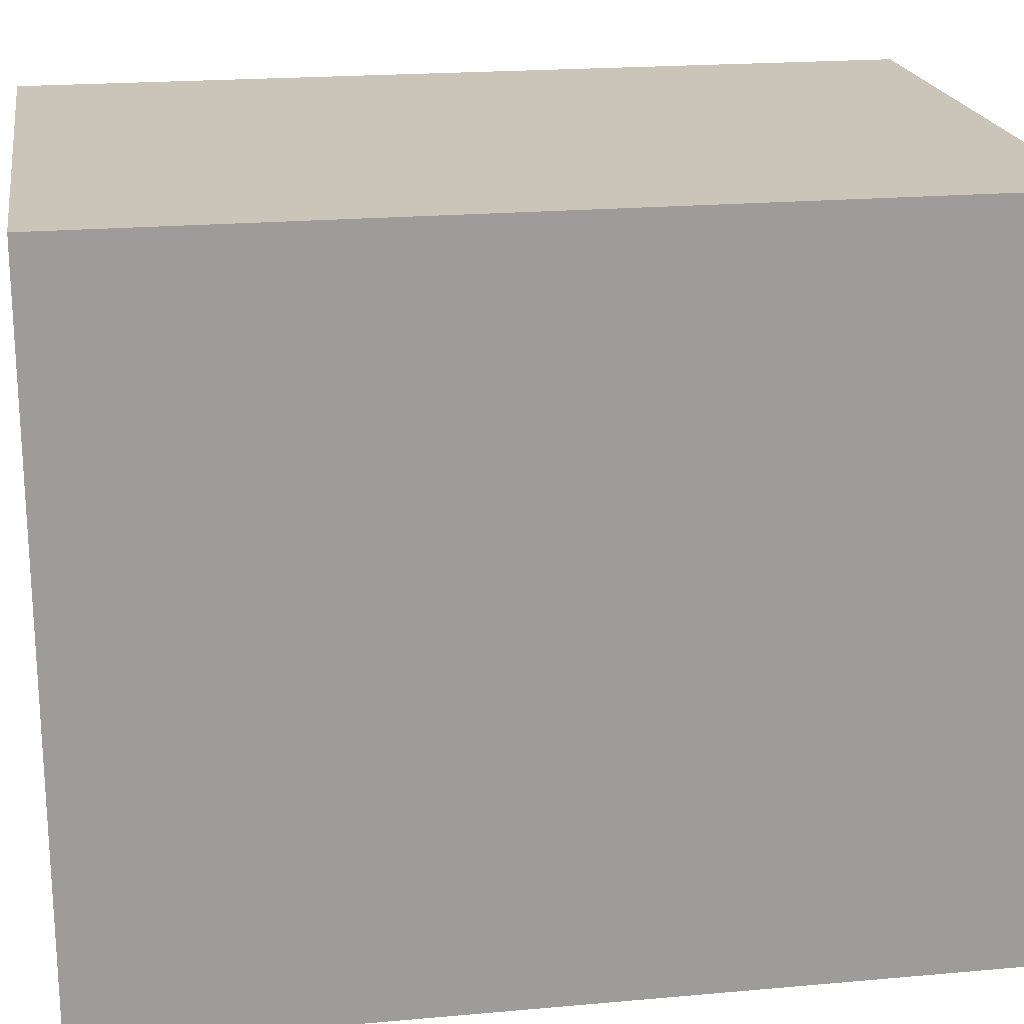
<metadata>
{"format":"obj","ext":"obj","renderer":"f3d","projection":"perspective","resolution":1024,"background":"white","views":[{"elev":20.3,"azim":-99.3,"up":"+Z"}]}
</metadata>
<code>
v -0.4561 -0.6877 -0.5648
v 0.4561 -0.6877 -0.5648
v -0.4561 -0.6877 0.5648
v 0.4561 -0.6877 0.5648
v -0.4561 0.6877 -0.5648
v 0.4561 0.6877 -0.5648
v -0.4561 0.6877 0.5648
v 0.4561 0.6877 0.5648
v 0 0.6877 0
v 0.4561 0.6877 0
v 0 0.6877 -0.5648
v -0.4561 0.6877 0
v 0 0.6877 0.5648
v -0.4561 -0.6877 0
v -0.4561 0 0
v -0.4561 0 -0.5648
v -0.4561 0 0.5648
v 0 -0.6877 -0.5648
v 0 -0.6877 0
v 0.4561 -0.6877 0
v 0 -0.6877 0.5648
v 0.4561 0 -0.5648
v 0.4561 0 0
v 0.4561 0 0.5648
v 0 0 0.5648
v 0 0 -0.5648
v -0.2281 0.6877 -0.2824
v 0 0.6877 -0.2824
v -0.2281 0.6877 -0.5648
v 0.2281 0.6877 0.2824
v 0.4561 0.6877 0.2824
v 0.2281 0.6877 0
v 0.4561 0.6877 -0.2824
v 0.2281 0.6877 -0.5648
v 0.2281 0.6877 -0.2824
v -0.4561 0.6877 -0.2824
v -0.2281 0.6877 0
v -0.4561 0.6877 0.2824
v -0.2281 0.6877 0.5648
v -0.2281 0.6877 0.2824
v 0.2281 0.6877 0.5648
v 0 0.6877 0.2824
v -0.4561 -0.6877 -0.2824
v -0.4561 -0.3439 -0.2824
v -0.4561 -0.3439 -0.5648
v -0.4561 -0.6877 0.2824
v -0.4561 -0.3439 0.2824
v -0.4561 -0.3439 0
v -0.4561 0.3439 -0.2824
v -0.4561 0.3439 -0.5648
v -0.4561 0 -0.2824
v -0.4561 -0.3439 0.5648
v -0.4561 0 0.2824
v -0.4561 0.3439 0.5648
v -0.4561 0.3439 0.2824
v -0.4561 0.3439 0
v -0.2281 -0.6877 -0.5648
v -0.2281 -0.6877 -0.2824
v 0.2281 -0.6877 -0.5648
v 0.2281 -0.6877 -0.2824
v 0 -0.6877 -0.2824
v -0.2281 -0.6877 0.2824
v -0.2281 -0.6877 0
v 0.4561 -0.6877 -0.2824
v 0.2281 -0.6877 0
v 0.4561 -0.6877 0.2824
v 0.2281 -0.6877 0.5648
v 0.2281 -0.6877 0.2824
v -0.2281 -0.6877 0.5648
v 0 -0.6877 0.2824
v 0.4561 -0.3439 -0.5648
v 0.4561 0 -0.2824
v 0.4561 -0.3439 -0.2824
v 0.4561 0.3439 -0.5648
v 0.4561 0.3439 -0.2824
v 0.4561 0.3439 0.2824
v 0.4561 0.3439 0
v 0.4561 -0.3439 0
v 0.4561 0.3439 0.5648
v 0.4561 0 0.2824
v 0.4561 -0.3439 0.5648
v 0.4561 -0.3439 0.2824
v 0 -0.3439 0.5648
v -0.2281 -0.3439 0.5648
v 0.2281 -0.3439 0.5648
v 0.2281 0.3439 0.5648
v 0.2281 0 0.5648
v -0.2281 0 0.5648
v 0 0.3439 0.5648
v -0.2281 0.3439 0.5648
v -0.2281 -0.3439 -0.5648
v -0.2281 0.3439 -0.5648
v -0.2281 0 -0.5648
v 0.2281 -0.3439 -0.5648
v 0 -0.3439 -0.5648
v 0.2281 0 -0.5648
v 0 0.3439 -0.5648
v 0.2281 0.3439 -0.5648
v -0.3421 0.6877 -0.4236
v -0.2281 0.6877 -0.4236
v -0.3421 0.6877 -0.5648
v -0.114 0.6877 -0.1412
v 0 0.6877 -0.1412
v -0.114 0.6877 -0.2824
v 0 0.6877 -0.4236
v -0.114 0.6877 -0.5648
v -0.114 0.6877 -0.4236
v 0.114 0.6877 0.1412
v 0.2281 0.6877 0.1412
v 0.114 0.6877 0
v 0.3421 0.6877 0.4236
v 0.4561 0.6877 0.4236
v 0.3421 0.6877 0.2824
v 0.4561 0.6877 0.1412
v 0.3421 0.6877 0
v 0.3421 0.6877 0.1412
v 0.4561 0.6877 -0.1412
v 0.3421 0.6877 -0.2824
v 0.3421 0.6877 -0.1412
v 0.4561 0.6877 -0.4236
v 0.3421 0.6877 -0.5648
v 0.3421 0.6877 -0.4236
v 0.114 0.6877 -0.5648
v 0.114 0.6877 -0.4236
v 0.2281 0.6877 -0.4236
v 0.114 0.6877 -0.1412
v 0.2281 0.6877 -0.1412
v 0.114 0.6877 -0.2824
v -0.4561 0.6877 -0.4236
v -0.3421 0.6877 -0.2824
v -0.4561 0.6877 -0.1412
v -0.3421 0.6877 0
v -0.3421 0.6877 -0.1412
v -0.114 0.6877 0
v -0.2281 0.6877 -0.1412
v -0.4561 0.6877 0.1412
v -0.3421 0.6877 0.2824
v -0.3421 0.6877 0.1412
v -0.4561 0.6877 0.4236
v -0.3421 0.6877 0.5648
v -0.3421 0.6877 0.4236
v -0.114 0.6877 0.5648
v -0.114 0.6877 0.4236
v -0.2281 0.6877 0.4236
v 0.114 0.6877 0.5648
v 0.114 0.6877 0.4236
v 0 0.6877 0.4236
v 0.3421 0.6877 0.5648
v 0.2281 0.6877 0.4236
v 0 0.6877 0.1412
v 0.114 0.6877 0.2824
v -0.2281 0.6877 0.1412
v -0.114 0.6877 0.2824
v -0.114 0.6877 0.1412
v -0.4561 -0.6877 -0.4236
v -0.4561 -0.5158 -0.4236
v -0.4561 -0.5158 -0.5648
v -0.4561 -0.6877 -0.1412
v -0.4561 -0.5158 -0.1412
v -0.4561 -0.5158 -0.2824
v -0.4561 -0.1719 -0.4236
v -0.4561 -0.1719 -0.5648
v -0.4561 -0.3439 -0.4236
v -0.4561 -0.6877 0.1412
v -0.4561 -0.5158 0.1412
v -0.4561 -0.5158 0
v -0.4561 -0.6877 0.4236
v -0.4561 -0.5158 0.4236
v -0.4561 -0.5158 0.2824
v -0.4561 -0.1719 0.1412
v -0.4561 -0.1719 0
v -0.4561 -0.3439 0.1412
v -0.4561 0.1719 -0.1412
v -0.4561 0.1719 -0.2824
v -0.4561 0 -0.1412
v -0.4561 0.5158 -0.4236
v -0.4561 0.5158 -0.5648
v -0.4561 0.3439 -0.4236
v -0.4561 0.1719 -0.5648
v -0.4561 0 -0.4236
v -0.4561 0.1719 -0.4236
v -0.4561 -0.3439 -0.1412
v -0.4561 -0.1719 -0.1412
v -0.4561 -0.1719 -0.2824
v -0.4561 -0.5158 0.5648
v -0.4561 -0.3439 0.4236
v -0.4561 -0.1719 0.5648
v -0.4561 0 0.4236
v -0.4561 -0.1719 0.4236
v -0.4561 0 0.1412
v -0.4561 -0.1719 0.2824
v -0.4561 0.1719 0.5648
v -0.4561 0.3439 0.4236
v -0.4561 0.1719 0.4236
v -0.4561 0.5158 0.5648
v -0.4561 0.5158 0.4236
v -0.4561 0.5158 0.1412
v -0.4561 0.5158 0.2824
v -0.4561 0.5158 -0.1412
v -0.4561 0.5158 0
v -0.4561 0.5158 -0.2824
v -0.4561 0.1719 0
v -0.4561 0.3439 -0.1412
v -0.4561 0.1719 0.2824
v -0.4561 0.3439 0.1412
v -0.4561 0.1719 0.1412
v -0.3421 -0.6877 -0.5648
v -0.3421 -0.6877 -0.4236
v -0.114 -0.6877 -0.5648
v -0.114 -0.6877 -0.4236
v -0.2281 -0.6877 -0.4236
v -0.3421 -0.6877 -0.1412
v -0.3421 -0.6877 -0.2824
v 0.114 -0.6877 -0.5648
v 0.114 -0.6877 -0.4236
v 0 -0.6877 -0.4236
v 0.3421 -0.6877 -0.5648
v 0.3421 -0.6877 -0.4236
v 0.2281 -0.6877 -0.4236
v 0.114 -0.6877 -0.1412
v 0 -0.6877 -0.1412
v 0.114 -0.6877 -0.2824
v -0.114 -0.6877 0.1412
v -0.2281 -0.6877 0.1412
v -0.114 -0.6877 0
v -0.3421 -0.6877 0.4236
v -0.3421 -0.6877 0.2824
v -0.3421 -0.6877 0
v -0.3421 -0.6877 0.1412
v -0.114 -0.6877 -0.2824
v -0.114 -0.6877 -0.1412
v -0.2281 -0.6877 -0.1412
v 0.4561 -0.6877 -0.4236
v 0.3421 -0.6877 -0.2824
v 0.4561 -0.6877 -0.1412
v 0.3421 -0.6877 0
v 0.3421 -0.6877 -0.1412
v 0.114 -0.6877 0
v 0.2281 -0.6877 -0.1412
v 0.4561 -0.6877 0.1412
v 0.3421 -0.6877 0.2824
v 0.3421 -0.6877 0.1412
v 0.4561 -0.6877 0.4236
v 0.3421 -0.6877 0.5648
v 0.3421 -0.6877 0.4236
v 0.114 -0.6877 0.5648
v 0.114 -0.6877 0.4236
v 0.2281 -0.6877 0.4236
v -0.114 -0.6877 0.5648
v -0.114 -0.6877 0.4236
v 0 -0.6877 0.4236
v -0.3421 -0.6877 0.5648
v -0.2281 -0.6877 0.4236
v 0 -0.6877 0.1412
v -0.114 -0.6877 0.2824
v 0.2281 -0.6877 0.1412
v 0.114 -0.6877 0.2824
v 0.114 -0.6877 0.1412
v 0.4561 -0.5158 -0.5648
v 0.4561 -0.3439 -0.4236
v 0.4561 -0.5158 -0.4236
v 0.4561 -0.1719 -0.5648
v 0.4561 0 -0.4236
v 0.4561 -0.1719 -0.4236
v 0.4561 0 -0.1412
v 0.4561 -0.1719 -0.1412
v 0.4561 -0.1719 -0.2824
v 0.4561 0.1719 -0.5648
v 0.4561 0.3439 -0.4236
v 0.4561 0.1719 -0.4236
v 0.4561 0.5158 -0.5648
v 0.4561 0.5158 -0.4236
v 0.4561 0.5158 -0.1412
v 0.4561 0.5158 -0.2824
v 0.4561 0.5158 0.1412
v 0.4561 0.5158 0
v 0.4561 0.5158 0.4236
v 0.4561 0.5158 0.2824
v 0.4561 0.1719 0.1412
v 0.4561 0.1719 0
v 0.4561 0.3439 0.1412
v 0.4561 0.1719 -0.2824
v 0.4561 0.3439 -0.1412
v 0.4561 0.1719 -0.1412
v 0.4561 -0.5158 -0.2824
v 0.4561 -0.1719 0
v 0.4561 -0.3439 -0.1412
v 0.4561 -0.5158 0
v 0.4561 -0.5158 -0.1412
v 0.4561 0.1719 0.2824
v 0.4561 0 0.1412
v 0.4561 0.5158 0.5648
v 0.4561 0.3439 0.4236
v 0.4561 0.1719 0.5648
v 0.4561 0 0.4236
v 0.4561 0.1719 0.4236
v 0.4561 -0.1719 0.5648
v 0.4561 -0.3439 0.4236
v 0.4561 -0.1719 0.4236
v 0.4561 -0.5158 0.5648
v 0.4561 -0.5158 0.4236
v 0.4561 -0.5158 0.1412
v 0.4561 -0.5158 0.2824
v 0.4561 -0.1719 0.1412
v 0.4561 -0.1719 0.2824
v 0.4561 -0.3439 0.1412
v -0.2281 -0.5158 0.5648
v -0.3421 -0.5158 0.5648
v 0 -0.5158 0.5648
v -0.114 -0.5158 0.5648
v 0 -0.1719 0.5648
v -0.114 -0.1719 0.5648
v -0.114 -0.3439 0.5648
v 0.2281 -0.5158 0.5648
v 0.114 -0.5158 0.5648
v 0.3421 -0.5158 0.5648
v 0.3421 -0.1719 0.5648
v 0.3421 -0.3439 0.5648
v 0.3421 0.1719 0.5648
v 0.3421 0 0.5648
v 0.3421 0.5158 0.5648
v 0.3421 0.3439 0.5648
v 0.114 0.1719 0.5648
v 0.114 0 0.5648
v 0.2281 0.1719 0.5648
v 0.114 -0.3439 0.5648
v 0.2281 -0.1719 0.5648
v 0.114 -0.1719 0.5648
v -0.3421 -0.3439 0.5648
v -0.114 0 0.5648
v -0.2281 -0.1719 0.5648
v -0.3421 0 0.5648
v -0.3421 -0.1719 0.5648
v 0.114 0.3439 0.5648
v 0 0.1719 0.5648
v 0.2281 0.5158 0.5648
v 0 0.5158 0.5648
v 0.114 0.5158 0.5648
v -0.2281 0.5158 0.5648
v -0.114 0.5158 0.5648
v -0.3421 0.5158 0.5648
v -0.3421 0.1719 0.5648
v -0.3421 0.3439 0.5648
v -0.114 0.1719 0.5648
v -0.114 0.3439 0.5648
v -0.2281 0.1719 0.5648
v -0.3421 -0.5158 -0.5648
v -0.3421 -0.1719 -0.5648
v -0.3421 -0.3439 -0.5648
v -0.114 -0.5158 -0.5648
v -0.2281 -0.5158 -0.5648
v -0.3421 0.1719 -0.5648
v -0.3421 0 -0.5648
v -0.3421 0.5158 -0.5648
v -0.3421 0.3439 -0.5648
v -0.114 0.1719 -0.5648
v -0.114 0 -0.5648
v -0.2281 0.1719 -0.5648
v 0.114 -0.1719 -0.5648
v 0.114 -0.3439 -0.5648
v 0 -0.1719 -0.5648
v 0.3421 -0.5158 -0.5648
v 0.2281 -0.5158 -0.5648
v 0 -0.5158 -0.5648
v 0.114 -0.5158 -0.5648
v -0.2281 -0.1719 -0.5648
v -0.114 -0.1719 -0.5648
v -0.114 -0.3439 -0.5648
v 0.3421 -0.3439 -0.5648
v 0.114 0 -0.5648
v 0.2281 -0.1719 -0.5648
v 0.3421 0 -0.5648
v 0.3421 -0.1719 -0.5648
v -0.114 0.3439 -0.5648
v 0 0.1719 -0.5648
v -0.2281 0.5158 -0.5648
v 0 0.5158 -0.5648
v -0.114 0.5158 -0.5648
v 0.2281 0.5158 -0.5648
v 0.114 0.5158 -0.5648
v 0.3421 0.5158 -0.5648
v 0.3421 0.1719 -0.5648
v 0.3421 0.3439 -0.5648
v 0.114 0.1719 -0.5648
v 0.114 0.3439 -0.5648
v 0.2281 0.1719 -0.5648
f 5 99 101
f 99 27 100
f 100 29 101
f 99 100 101
f 27 102 104
f 102 9 103
f 103 28 104
f 102 103 104
f 28 105 107
f 105 11 106
f 106 29 107
f 105 106 107
f 27 104 100
f 104 28 107
f 107 29 100
f 104 107 100
f 9 108 110
f 108 30 109
f 109 32 110
f 108 109 110
f 30 111 113
f 111 8 112
f 112 31 113
f 111 112 113
f 31 114 116
f 114 10 115
f 115 32 116
f 114 115 116
f 30 113 109
f 113 31 116
f 116 32 109
f 113 116 109
f 10 117 119
f 117 33 118
f 118 35 119
f 117 118 119
f 33 120 122
f 120 6 121
f 121 34 122
f 120 121 122
f 34 123 125
f 123 11 124
f 124 35 125
f 123 124 125
f 33 122 118
f 122 34 125
f 125 35 118
f 122 125 118
f 9 110 103
f 110 32 126
f 126 28 103
f 110 126 103
f 32 115 127
f 115 10 119
f 119 35 127
f 115 119 127
f 35 124 128
f 124 11 105
f 105 28 128
f 124 105 128
f 32 127 126
f 127 35 128
f 128 28 126
f 127 128 126
f 5 129 99
f 129 36 130
f 130 27 99
f 129 130 99
f 36 131 133
f 131 12 132
f 132 37 133
f 131 132 133
f 37 134 135
f 134 9 102
f 102 27 135
f 134 102 135
f 36 133 130
f 133 37 135
f 135 27 130
f 133 135 130
f 12 136 138
f 136 38 137
f 137 40 138
f 136 137 138
f 38 139 141
f 139 7 140
f 140 39 141
f 139 140 141
f 39 142 144
f 142 13 143
f 143 40 144
f 142 143 144
f 38 141 137
f 141 39 144
f 144 40 137
f 141 144 137
f 13 145 147
f 145 41 146
f 146 42 147
f 145 146 147
f 41 148 149
f 148 8 111
f 111 30 149
f 148 111 149
f 30 108 151
f 108 9 150
f 150 42 151
f 108 150 151
f 41 149 146
f 149 30 151
f 151 42 146
f 149 151 146
f 12 138 132
f 138 40 152
f 152 37 132
f 138 152 132
f 40 143 153
f 143 13 147
f 147 42 153
f 143 147 153
f 42 150 154
f 150 9 134
f 134 37 154
f 150 134 154
f 40 153 152
f 153 42 154
f 154 37 152
f 153 154 152
f 1 155 157
f 155 43 156
f 156 45 157
f 155 156 157
f 43 158 160
f 158 14 159
f 159 44 160
f 158 159 160
f 44 161 163
f 161 16 162
f 162 45 163
f 161 162 163
f 43 160 156
f 160 44 163
f 163 45 156
f 160 163 156
f 14 164 166
f 164 46 165
f 165 48 166
f 164 165 166
f 46 167 169
f 167 3 168
f 168 47 169
f 167 168 169
f 47 170 172
f 170 15 171
f 171 48 172
f 170 171 172
f 46 169 165
f 169 47 172
f 172 48 165
f 169 172 165
f 15 173 175
f 173 49 174
f 174 51 175
f 173 174 175
f 49 176 178
f 176 5 177
f 177 50 178
f 176 177 178
f 50 179 181
f 179 16 180
f 180 51 181
f 179 180 181
f 49 178 174
f 178 50 181
f 181 51 174
f 178 181 174
f 14 166 159
f 166 48 182
f 182 44 159
f 166 182 159
f 48 171 183
f 171 15 175
f 175 51 183
f 171 175 183
f 51 180 184
f 180 16 161
f 161 44 184
f 180 161 184
f 48 183 182
f 183 51 184
f 184 44 182
f 183 184 182
f 3 185 168
f 185 52 186
f 186 47 168
f 185 186 168
f 52 187 189
f 187 17 188
f 188 53 189
f 187 188 189
f 53 190 191
f 190 15 170
f 170 47 191
f 190 170 191
f 52 189 186
f 189 53 191
f 191 47 186
f 189 191 186
f 17 192 194
f 192 54 193
f 193 55 194
f 192 193 194
f 54 195 196
f 195 7 139
f 139 38 196
f 195 139 196
f 38 136 198
f 136 12 197
f 197 55 198
f 136 197 198
f 54 196 193
f 196 38 198
f 198 55 193
f 196 198 193
f 12 131 200
f 131 36 199
f 199 56 200
f 131 199 200
f 36 129 201
f 129 5 176
f 176 49 201
f 129 176 201
f 49 173 203
f 173 15 202
f 202 56 203
f 173 202 203
f 36 201 199
f 201 49 203
f 203 56 199
f 201 203 199
f 17 194 188
f 194 55 204
f 204 53 188
f 194 204 188
f 55 197 205
f 197 12 200
f 200 56 205
f 197 200 205
f 56 202 206
f 202 15 190
f 190 53 206
f 202 190 206
f 55 205 204
f 205 56 206
f 206 53 204
f 205 206 204
f 1 207 155
f 207 57 208
f 208 43 155
f 207 208 155
f 57 209 211
f 209 18 210
f 210 58 211
f 209 210 211
f 58 212 213
f 212 14 158
f 158 43 213
f 212 158 213
f 57 211 208
f 211 58 213
f 213 43 208
f 211 213 208
f 18 214 216
f 214 59 215
f 215 61 216
f 214 215 216
f 59 217 219
f 217 2 218
f 218 60 219
f 217 218 219
f 60 220 222
f 220 19 221
f 221 61 222
f 220 221 222
f 59 219 215
f 219 60 222
f 222 61 215
f 219 222 215
f 19 223 225
f 223 62 224
f 224 63 225
f 223 224 225
f 62 226 227
f 226 3 167
f 167 46 227
f 226 167 227
f 46 164 229
f 164 14 228
f 228 63 229
f 164 228 229
f 62 227 224
f 227 46 229
f 229 63 224
f 227 229 224
f 18 216 210
f 216 61 230
f 230 58 210
f 216 230 210
f 61 221 231
f 221 19 225
f 225 63 231
f 221 225 231
f 63 228 232
f 228 14 212
f 212 58 232
f 228 212 232
f 61 231 230
f 231 63 232
f 232 58 230
f 231 232 230
f 2 233 218
f 233 64 234
f 234 60 218
f 233 234 218
f 64 235 237
f 235 20 236
f 236 65 237
f 235 236 237
f 65 238 239
f 238 19 220
f 220 60 239
f 238 220 239
f 64 237 234
f 237 65 239
f 239 60 234
f 237 239 234
f 20 240 242
f 240 66 241
f 241 68 242
f 240 241 242
f 66 243 245
f 243 4 244
f 244 67 245
f 243 244 245
f 67 246 248
f 246 21 247
f 247 68 248
f 246 247 248
f 66 245 241
f 245 67 248
f 248 68 241
f 245 248 241
f 21 249 251
f 249 69 250
f 250 70 251
f 249 250 251
f 69 252 253
f 252 3 226
f 226 62 253
f 252 226 253
f 62 223 255
f 223 19 254
f 254 70 255
f 223 254 255
f 69 253 250
f 253 62 255
f 255 70 250
f 253 255 250
f 20 242 236
f 242 68 256
f 256 65 236
f 242 256 236
f 68 247 257
f 247 21 251
f 251 70 257
f 247 251 257
f 70 254 258
f 254 19 238
f 238 65 258
f 254 238 258
f 68 257 256
f 257 70 258
f 258 65 256
f 257 258 256
f 2 259 261
f 259 71 260
f 260 73 261
f 259 260 261
f 71 262 264
f 262 22 263
f 263 72 264
f 262 263 264
f 72 265 267
f 265 23 266
f 266 73 267
f 265 266 267
f 71 264 260
f 264 72 267
f 267 73 260
f 264 267 260
f 22 268 270
f 268 74 269
f 269 75 270
f 268 269 270
f 74 271 272
f 271 6 120
f 120 33 272
f 271 120 272
f 33 117 274
f 117 10 273
f 273 75 274
f 117 273 274
f 74 272 269
f 272 33 274
f 274 75 269
f 272 274 269
f 10 114 276
f 114 31 275
f 275 77 276
f 114 275 276
f 31 112 278
f 112 8 277
f 277 76 278
f 112 277 278
f 76 279 281
f 279 23 280
f 280 77 281
f 279 280 281
f 31 278 275
f 278 76 281
f 281 77 275
f 278 281 275
f 22 270 263
f 270 75 282
f 282 72 263
f 270 282 263
f 75 273 283
f 273 10 276
f 276 77 283
f 273 276 283
f 77 280 284
f 280 23 265
f 265 72 284
f 280 265 284
f 75 283 282
f 283 77 284
f 284 72 282
f 283 284 282
f 2 261 233
f 261 73 285
f 285 64 233
f 261 285 233
f 73 266 287
f 266 23 286
f 286 78 287
f 266 286 287
f 78 288 289
f 288 20 235
f 235 64 289
f 288 235 289
f 73 287 285
f 287 78 289
f 289 64 285
f 287 289 285
f 23 279 291
f 279 76 290
f 290 80 291
f 279 290 291
f 76 277 293
f 277 8 292
f 292 79 293
f 277 292 293
f 79 294 296
f 294 24 295
f 295 80 296
f 294 295 296
f 76 293 290
f 293 79 296
f 296 80 290
f 293 296 290
f 24 297 299
f 297 81 298
f 298 82 299
f 297 298 299
f 81 300 301
f 300 4 243
f 243 66 301
f 300 243 301
f 66 240 303
f 240 20 302
f 302 82 303
f 240 302 303
f 81 301 298
f 301 66 303
f 303 82 298
f 301 303 298
f 23 291 286
f 291 80 304
f 304 78 286
f 291 304 286
f 80 295 305
f 295 24 299
f 299 82 305
f 295 299 305
f 82 302 306
f 302 20 288
f 288 78 306
f 302 288 306
f 80 305 304
f 305 82 306
f 306 78 304
f 305 306 304
f 3 252 308
f 252 69 307
f 307 84 308
f 252 307 308
f 69 249 310
f 249 21 309
f 309 83 310
f 249 309 310
f 83 311 313
f 311 25 312
f 312 84 313
f 311 312 313
f 69 310 307
f 310 83 313
f 313 84 307
f 310 313 307
f 21 246 315
f 246 67 314
f 314 85 315
f 246 314 315
f 67 244 316
f 244 4 300
f 300 81 316
f 244 300 316
f 81 297 318
f 297 24 317
f 317 85 318
f 297 317 318
f 67 316 314
f 316 81 318
f 318 85 314
f 316 318 314
f 24 294 320
f 294 79 319
f 319 87 320
f 294 319 320
f 79 292 322
f 292 8 321
f 321 86 322
f 292 321 322
f 86 323 325
f 323 25 324
f 324 87 325
f 323 324 325
f 79 322 319
f 322 86 325
f 325 87 319
f 322 325 319
f 21 315 309
f 315 85 326
f 326 83 309
f 315 326 309
f 85 317 327
f 317 24 320
f 320 87 327
f 317 320 327
f 87 324 328
f 324 25 311
f 311 83 328
f 324 311 328
f 85 327 326
f 327 87 328
f 328 83 326
f 327 328 326
f 3 308 185
f 308 84 329
f 329 52 185
f 308 329 185
f 84 312 331
f 312 25 330
f 330 88 331
f 312 330 331
f 88 332 333
f 332 17 187
f 187 52 333
f 332 187 333
f 84 331 329
f 331 88 333
f 333 52 329
f 331 333 329
f 25 323 335
f 323 86 334
f 334 89 335
f 323 334 335
f 86 321 336
f 321 8 148
f 148 41 336
f 321 148 336
f 41 145 338
f 145 13 337
f 337 89 338
f 145 337 338
f 86 336 334
f 336 41 338
f 338 89 334
f 336 338 334
f 13 142 340
f 142 39 339
f 339 90 340
f 142 339 340
f 39 140 341
f 140 7 195
f 195 54 341
f 140 195 341
f 54 192 343
f 192 17 342
f 342 90 343
f 192 342 343
f 39 341 339
f 341 54 343
f 343 90 339
f 341 343 339
f 25 335 330
f 335 89 344
f 344 88 330
f 335 344 330
f 89 337 345
f 337 13 340
f 340 90 345
f 337 340 345
f 90 342 346
f 342 17 332
f 332 88 346
f 342 332 346
f 89 345 344
f 345 90 346
f 346 88 344
f 345 346 344
f 1 157 207
f 157 45 347
f 347 57 207
f 157 347 207
f 45 162 349
f 162 16 348
f 348 91 349
f 162 348 349
f 91 350 351
f 350 18 209
f 209 57 351
f 350 209 351
f 45 349 347
f 349 91 351
f 351 57 347
f 349 351 347
f 16 179 353
f 179 50 352
f 352 93 353
f 179 352 353
f 50 177 355
f 177 5 354
f 354 92 355
f 177 354 355
f 92 356 358
f 356 26 357
f 357 93 358
f 356 357 358
f 50 355 352
f 355 92 358
f 358 93 352
f 355 358 352
f 26 359 361
f 359 94 360
f 360 95 361
f 359 360 361
f 94 362 363
f 362 2 217
f 217 59 363
f 362 217 363
f 59 214 365
f 214 18 364
f 364 95 365
f 214 364 365
f 94 363 360
f 363 59 365
f 365 95 360
f 363 365 360
f 16 353 348
f 353 93 366
f 366 91 348
f 353 366 348
f 93 357 367
f 357 26 361
f 361 95 367
f 357 361 367
f 95 364 368
f 364 18 350
f 350 91 368
f 364 350 368
f 93 367 366
f 367 95 368
f 368 91 366
f 367 368 366
f 2 362 259
f 362 94 369
f 369 71 259
f 362 369 259
f 94 359 371
f 359 26 370
f 370 96 371
f 359 370 371
f 96 372 373
f 372 22 262
f 262 71 373
f 372 262 373
f 94 371 369
f 371 96 373
f 373 71 369
f 371 373 369
f 26 356 375
f 356 92 374
f 374 97 375
f 356 374 375
f 92 354 376
f 354 5 101
f 101 29 376
f 354 101 376
f 29 106 378
f 106 11 377
f 377 97 378
f 106 377 378
f 92 376 374
f 376 29 378
f 378 97 374
f 376 378 374
f 11 123 380
f 123 34 379
f 379 98 380
f 123 379 380
f 34 121 381
f 121 6 271
f 271 74 381
f 121 271 381
f 74 268 383
f 268 22 382
f 382 98 383
f 268 382 383
f 34 381 379
f 381 74 383
f 383 98 379
f 381 383 379
f 26 375 370
f 375 97 384
f 384 96 370
f 375 384 370
f 97 377 385
f 377 11 380
f 380 98 385
f 377 380 385
f 98 382 386
f 382 22 372
f 372 96 386
f 382 372 386
f 97 385 384
f 385 98 386
f 386 96 384
f 385 386 384

</code>
